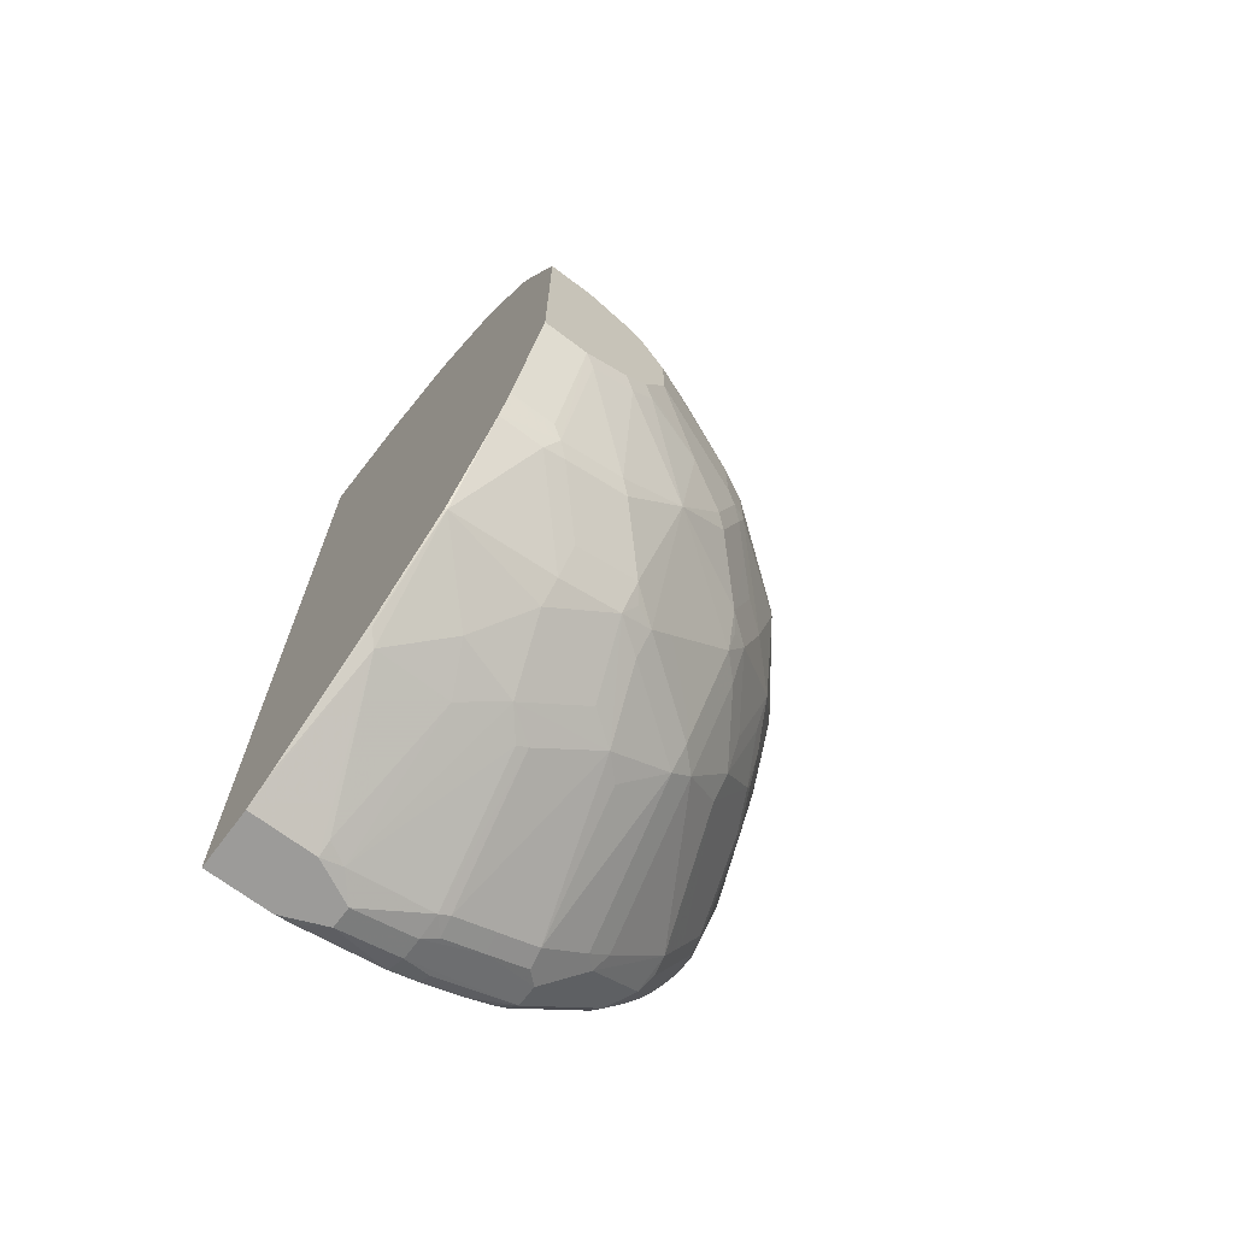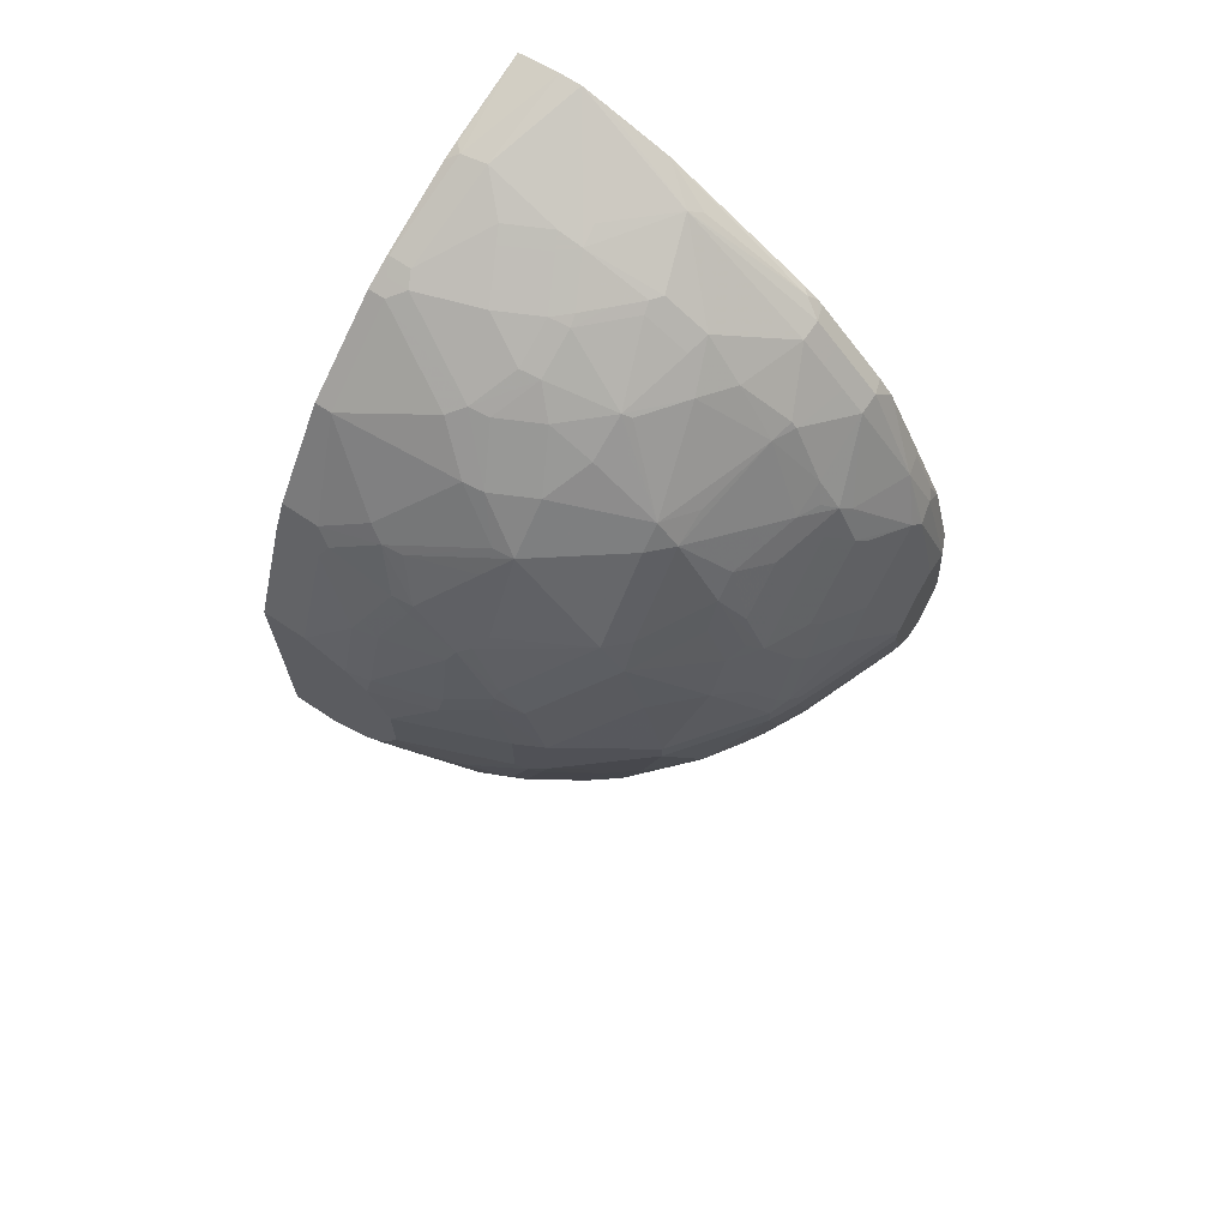
<metadata>
{"format":"obj","ext":"obj","renderer":"f3d","projection":"perspective","resolution":1024,"background":"white","views":[{"elev":-69.8,"azim":-36.9,"up":"+Z"},{"elev":69.2,"azim":33.9,"up":"+Z"}]}
</metadata>
<code>
v -0.003983 -0.007008 0.8786
v -0.003983 -0.1792 0.8465
v 1.108e-05 -0.1778 0.848
v 0.01368 -0.1915 0.848
v 0.07509 -0.007008 0.8887
v -0.003983 -0.007008 -0.9437
v -0.003983 -0.188 0.8444
v -0.003983 -0.2092 0.839
v 0.0616 -0.1847 0.8514
v 1.108e-05 -0.3693 0.7794
v 0.1161 -0.007008 0.8887
v 0.1231 -0.007008 -0.9437
v -0.003983 -0.1231 -0.9437
v -0.003983 -0.3685 0.7787
v 0.0411 -0.3693 0.7794
v 0.1231 -0.2463 0.8205
v 0.2052 -0.2052 0.8205
v -0.003983 -0.4143 0.757
v 0.01368 -0.3967 0.7658
v 0.1607 -0.007008 0.8745
v 0.2514 -0.2052 0.8103
v 0.2462 -0.1641 0.8205
v 0.3488 -0.06156 0.8103
v 0.2052 -0.0411 -0.9437
v 0.1574 -0.007008 -0.9369
v 0.1231 -0.1231 -0.9437
v 0.0206 -0.3898 -0.8103
v -0.003983 -0.1778 -0.9163
v 0.05477 -0.3967 0.7658
v 0.1368 -0.2736 0.8069
v 0.2189 -0.2326 0.8069
v -0.003983 -0.4239 0.7522
v 0.02744 -0.4239 0.7522
v 0.2814 -0.007008 0.8325
v 0.2924 -0.2873 0.7692
v 0.3335 -0.2463 0.7692
v 0.3745 -0.2052 0.7692
v 0.3898 -0.1847 0.7692
v 0.5539 -0.02055 0.6873
v 0.3693 -0.0411 0.7949
v 0.4718 -0.1847 0.7281
v 0.5881 -0.08211 0.67
v 0.5881 -0.0411 0.67
v 0.2052 -0.08211 -0.9437
v 0.3215 -0.007008 -0.8958
v 0.3283 -0.0411 -0.9027
v 0.1642 -0.1283 -0.9333
v 0.1231 -0.1505 -0.9299
v 0.1642 -0.383 -0.7932
v 0.1231 -0.465 -0.7522
v 1.108e-05 -0.5881 -0.67
v 1.108e-05 -0.4104 -0.7949
v -0.003983 -0.413 -0.7922
v 0.2189 -0.4787 0.6838
v 0.1779 -0.3557 0.7658
v 0.2599 -0.3146 0.7658
v -0.003983 -0.5881 0.6291
v 0.02744 -0.5881 0.6291
v 0.1915 -0.506 0.67
v 0.5404 -0.007008 0.6862
v 0.2975 -0.3078 0.759
v 0.3386 -0.2667 0.759
v 0.3796 -0.2257 0.759
v 0.5674 -0.007008 0.667
v 0.4616 -0.2257 0.7179
v 0.5026 -0.2667 0.6769
v 0.5471 -0.2052 0.67
v 0.6359 -0.1847 0.6051
v 0.6462 -0.1847 0.5949
v 0.6291 -0.08211 0.6291
v 0.6291 -0.0411 0.6291
v 0.5767 -0.007008 0.6587
v 0.3283 -0.08211 -0.9027
v 0.3283 -0.1283 -0.8924
v 0.379 -0.007008 -0.8713
v 0.4377 -0.05471 -0.8479
v 0.383 -0.0274 -0.8752
v 0.5471 -0.0274 -0.7932
v 0.2873 -0.3745 -0.7692
v 0.2462 -0.4239 -0.7522
v 0.1642 -0.506 -0.7111
v -0.003983 -0.5894 -0.6655
v -0.003983 -0.5867 -0.6688
v 0.2052 -0.5471 -0.67
v 0.2052 -0.5881 -0.6291
v 0.08211 -0.7112 -0.5059
v -0.003983 -0.7112 -0.5059
v 0.2565 -0.4718 0.6769
v 0.2975 -0.3898 0.7179
v 0.2599 -0.3967 0.7247
v 0.2599 -0.5608 0.6017
v 0.2975 -0.5539 0.5949
v -0.003983 -0.7112 0.465
v 0.06844 -0.7112 0.465
v 0.1505 -0.6701 0.5059
v 0.1915 -0.5881 0.5881
v 0.4241 -0.3557 0.6838
v 0.4411 -0.3488 0.6769
v 0.5436 -0.4308 0.5538
v 0.6257 -0.2257 0.5949
v 0.6702 -0.08211 0.5881
v 0.7112 -0.2052 0.5059
v 0.7112 -0.08211 0.547
v 0.6702 -0.0411 0.5881
v 0.6588 -0.007008 0.5768
v 0.4377 -0.09581 -0.8479
v 0.3556 -0.09581 -0.8888
v 0.3488 -0.1334 -0.882
v 0.3078 -0.3796 -0.759
v 0.4609 -0.007008 -0.8302
v 0.5471 -0.06841 -0.7932
v 0.5128 -0.007008 -0.8001
v 0.5369 -0.007008 -0.783
v 0.66 -0.007008 -0.66
v 0.7112 -0.0274 -0.6291
v 0.4309 -0.4205 -0.677
v 0.3693 -0.465 -0.67
v 0.3283 -0.5881 -0.588
v 0.2052 -0.6308 -0.5744
v 0.1231 -0.7129 -0.4923
v 0.1026 -0.7283 -0.4718
v -0.003983 -0.7125 -0.5034
v 0.1642 -0.6719 -0.5333
v 0.3386 -0.4308 0.6769
v 0.1779 -0.6838 0.4787
v 0.342 -0.6018 0.5197
v 0.3796 -0.5949 0.5127
v 0.3796 -0.5129 0.5949
v -0.003983 -0.7385 0.4103
v 0.08211 -0.7385 0.4103
v 0.09577 -0.7248 0.4376
v 0.4206 -0.4308 0.636
v 0.4616 -0.3898 0.636
v 0.5436 -0.4718 0.5127
v 0.5846 -0.4308 0.5127
v 0.5881 -0.3693 0.547
v 0.7077 -0.2667 0.4718
v 0.7283 -0.2257 0.4718
v 0.754 -0.2052 0.4512
v 0.7112 -0.0411 0.547
v 0.7693 -0.1847 0.4308
v 0.8103 -0.06156 0.3897
v 0.6998 -0.007008 0.5357
v 0.5196 -0.09581 -0.8069
v 0.4309 -0.1334 -0.8411
v 0.7112 -0.06841 -0.6291
v 0.6291 -0.1094 -0.7111
v 0.6017 -0.1368 -0.7247
v 0.5128 -0.1334 -0.8001
v 0.701 -0.007008 -0.6189
v 0.7522 -0.06841 -0.588
v 0.7523 -0.007008 -0.5472
v 0.759 -0.02055 -0.5538
v 0.7933 -0.0274 -0.5059
v 0.4718 -0.3796 -0.677
v 0.5539 -0.4205 -0.5949
v 0.3898 -0.5436 -0.5949
v 0.3898 -0.5847 -0.5538
v 0.3488 -0.6052 -0.5538
v 0.3283 -0.6308 -0.5333
v 0.2462 -0.7129 -0.4512
v 0.08211 -0.7385 -0.4512
v -0.003983 -0.7385 -0.4512
v -0.003983 -0.7262 -0.4759
v 0.2257 -0.7283 -0.4307
v 0.1026 -0.8104 -0.2666
v 0.08211 -0.8206 -0.2462
v 0.2873 -0.6719 -0.4923
v 0.2155 -0.677 0.4718
v 0.2189 -0.7248 0.3965
v 0.2565 -0.7181 0.3897
v 0.3386 -0.6359 0.4718
v 0.3642 -0.7078 0.3282
v 0.383 -0.6838 0.3556
v 0.4206 -0.5949 0.4718
v -0.003983 -0.8206 0.2051
v 0.1642 -0.7795 0.2871
v 0.1779 -0.7659 0.3145
v 0.2052 -0.7385 0.3692
v 0.08211 -0.8206 0.2051
v 0.5436 -0.5949 0.3486
v 0.5846 -0.5539 0.3486
v 0.6667 -0.4308 0.3897
v 0.6667 -0.3898 0.4308
v 0.7129 -0.3283 0.4103
v 0.754 -0.2463 0.4103
v 0.795 -0.2052 0.3692
v 0.8514 -0.1027 0.3077
v 0.7277 -0.007008 0.5012
v 0.7248 -0.007008 0.5061
v 0.8479 -0.08211 0.3145
v 0.8616 -0.08211 0.2871
v 0.8514 -0.0411 0.2923
v 0.8001 -0.02055 0.3795
v 0.759 -0.1334 -0.5538
v 0.6427 -0.1368 -0.6838
v 0.7796 -0.08211 -0.5333
v 0.7658 -0.09581 -0.5606
v 0.8001 -0.007008 -0.4718
v 0.8302 -0.007008 -0.4198
v 0.8343 -0.0274 -0.4239
v 0.8069 -0.05471 -0.4786
v 0.5949 -0.4205 -0.5538
v 0.5539 -0.4616 -0.5538
v 0.4309 -0.5847 -0.5129
v 0.3488 -0.7283 -0.3486
v -0.003983 -0.8206 -0.2462
v 0.1847 -0.8104 -0.2255
v 0.1642 -0.8206 -0.2051
v 0.2514 -0.7283 0.3692
v 0.342 -0.7248 0.3145
v 0.4206 -0.7181 0.2256
v 0.5026 -0.6359 0.3077
v 0.2104 -0.7693 0.2871
v 0.1642 -0.8206 0.164
v 0.5881 -0.5881 0.2871
v 0.6702 -0.465 0.3282
v 0.7283 -0.4308 0.2666
v 0.754 -0.4104 0.2462
v 0.7129 -0.4104 0.3282
v 0.8103 -0.1847 0.3486
v 0.795 -0.3283 0.2462
v 0.8103 -0.2257 0.3077
v 0.8103 -0.3078 0.2256
v 0.8514 -0.2257 0.1845
v 0.9027 -0.08211 0.123
v 0.7728 -0.007008 0.4135
v 0.9027 -0.0411 0.123
v 0.8514 -0.007008 0.2582
v 0.8411 -0.02055 0.2973
v 0.8103 -0.007008 0.3404
v 0.759 -0.1744 -0.5129
v 0.677 -0.3796 -0.4718
v 0.8001 -0.1334 -0.4718
v 0.8069 -0.09581 -0.4786
v 0.8616 -0.0411 -0.3692
v 0.8754 -0.007008 -0.2598
v 0.8821 -0.02055 -0.2666
v 0.677 -0.4205 -0.4307
v 0.5949 -0.5436 -0.3897
v 0.5334 -0.4924 -0.5333
v 0.5539 -0.5847 -0.3897
v 0.5334 -0.6308 -0.3281
v 0.4513 -0.7129 -0.2462
v 0.4309 -0.7283 -0.2255
v 0.3488 -0.7693 -0.1845
v 0.2257 -0.8104 -0.1845
v 0.2052 -0.8206 -0.164
v 0.3283 -0.7385 0.2871
v 0.4155 -0.7283 0.2051
v 0.5471 -0.6291 0.2462
v 0.465 -0.7112 0.164
v 0.2104 -0.8104 0.164
v 0.2052 -0.8206 0.123
v 0.7112 -0.465 0.2462
v 0.6291 -0.5881 0.164
v 0.6702 -0.5471 0.164
v 0.7112 -0.506 0.164
v 0.754 -0.4513 0.123
v 0.795 -0.4104 0.04099
v 0.795 -0.3693 0.164
v 0.8103 -0.3488 0.1436
v 0.8514 -0.2667 0.1025
v 0.9027 -0.1231 0.08189
v 0.8889 -0.0137 0.1366
v 0.9027 -0.007008 -0.07488
v 0.8857 -0.007008 0.13
v 0.8001 -0.2975 -0.3077
v 0.759 -0.3796 -0.3077
v 0.8411 -0.1334 -0.3897
v 0.8616 -0.08211 -0.3692
v 0.8479 -0.09581 -0.3965
v 0.9027 -0.0411 -0.2051
v 0.8958 -0.04794 -0.2392
v 0.8957 -0.007008 -0.1581
v 0.9027 -0.007008 -0.1229
v 0.718 -0.4616 -0.2666
v 0.6702 -0.465 -0.3692
v 0.5881 -0.5881 -0.3281
v 0.5539 -0.6052 -0.3486
v 0.5744 -0.6308 -0.2051
v 0.5334 -0.6719 -0.164
v 0.4923 -0.7129 -0.1229
v 0.4718 -0.7283 -0.1025
v 0.4513 -0.7385 -0.08205
v 0.2462 -0.8206 -0.08205
v 0.3335 -0.7693 0.164
v 0.4104 -0.7385 0.164
v 0.506 -0.7112 0.04099
v 0.3283 -0.7795 0.123
v 0.2462 -0.8206 0.04099
v 0.6702 -0.5881 -8.101e-05
v 0.7933 -0.4239 -8.101e-05
v 0.8103 -0.3898 0.02037
v 0.8206 -0.3693 -8.101e-05
v 0.9027 -0.1641 -8.101e-05
v 0.8514 -0.1283 -0.3692
v 0.8103 -0.2924 -0.2871
v 0.7693 -0.3745 -0.2871
v 0.7522 -0.4239 -0.2462
v 0.7112 -0.506 -0.2051
v 0.8924 -0.08721 -0.2462
v 0.9027 -0.08211 -0.2051
v 0.6702 -0.5471 -0.2051
v 0.6291 -0.5881 -0.2051
v 0.506 -0.7112 -0.08205
v 0.4513 -0.7385 0.04099
v 0.6702 -0.5881 -0.04098
v 0.8069 -0.3967 -8.101e-05
v 0.7933 -0.4239 -0.04098
v 0.8206 -0.3693 -0.04098
v 0.9027 -0.1641 -0.04098
v 0.8924 -0.1283 -0.2051
v 0.8514 -0.2103 -0.2462
v 0.8206 -0.2873 -0.2462
v 0.8103 -0.3335 -0.2051
v 0.7933 -0.383 -0.164
v 0.9027 -0.1231 -0.164
v 0.8069 -0.3967 -0.04098
v 0.8206 -0.3283 -0.164
v 0.8069 -0.3557 -0.164
f 187 219 222
f 187 221 188
f 187 222 223
f 187 223 221
f 188 192 191
f 188 221 223
f 188 223 224
f 188 226 192
f 188 225 264
f 188 264 226
f 193 229 230
f 192 226 228
f 189 194 227
f 186 219 187
f 192 228 193
f 188 224 225
f 185 219 186
f 177 215 214
f 184 220 185
f 173 181 174
f 174 181 175
f 193 230 194
f 177 214 178
f 177 180 215
f 178 214 210
f 178 210 179
f 185 220 219
f 181 213 251
f 181 216 182
f 182 216 217
f 182 217 183
f 183 217 218
f 183 218 219
f 183 219 220
f 183 220 184
f 181 251 216
f 193 228 229
f 208 247 248
f 194 229 231
f 204 242 241
f 205 241 242
f 205 242 206
f 206 242 243
f 206 243 244
f 206 244 245
f 206 245 246
f 204 240 242
f 206 246 247
f 208 248 209
f 210 214 211
f 211 214 249
f 211 249 250
f 211 250 212
f 212 251 213
f 173 213 181
f 206 247 208
f 194 230 229
f 204 241 205
f 203 239 240
f 194 231 227
f 195 232 233
f 195 233 203
f 195 203 196
f 195 198 235
f 195 235 234
f 195 234 232
f 203 240 204
f 197 235 198
f 197 201 236
f 197 236 271
f 197 271 235
f 200 236 201
f 200 237 238
f 200 238 236
f 203 233 239
f 197 202 201
f 173 212 213
f 135 184 137
f 171 173 172
f 139 188 141
f 140 189 190
f 140 190 143
f 140 142 189
f 141 188 142
f 142 188 191
f 142 191 192
f 139 187 188
f 317 321 319
f 142 193 194
f 142 194 189
f 146 151 147
f 147 151 195
f 147 195 196
f 147 196 148
f 148 196 156
f 142 192 193
f 148 156 149
f 139 186 187
f 139 184 185
f 127 175 134
f 129 176 180
f 129 180 130
f 130 177 178
f 130 178 179
f 130 179 170
f 130 170 131
f 139 185 186
f 130 180 177
f 134 181 182
f 134 182 135
f 135 182 183
f 135 183 184
f 212 250 252
f 137 184 139
f 137 139 138
f 134 175 181
f 149 156 155
f 151 197 198
f 151 198 195
f 165 208 166
f 166 208 209
f 166 209 167
f 167 209 248
f 167 248 286
f 167 286 291
f 167 291 254
f 165 206 208
f 167 254 215
f 167 180 176
f 167 176 207
f 169 171 172
f 170 179 210
f 170 210 171
f 171 210 211
f 171 211 173
f 167 215 180
f 162 207 163
f 162 167 207
f 161 206 165
f 151 154 197
f 152 199 153
f 153 199 154
f 154 199 200
f 154 200 201
f 154 201 202
f 154 202 197
f 156 196 203
f 156 203 204
f 156 204 157
f 157 204 158
f 158 204 205
f 158 205 206
f 158 206 160
f 158 160 159
f 160 206 168
f 161 168 206
f 173 211 212
f 212 252 251
f 246 286 248
f 214 253 249
f 278 301 279
f 279 301 304
f 279 304 305
f 281 305 306
f 281 306 282
f 282 306 283
f 283 306 284
f 274 303 302
f 284 306 285
f 285 289 307
f 285 307 291
f 285 291 286
f 287 290 288
f 288 290 307
f 288 307 289
f 289 306 308
f 285 306 289
f 289 308 292
f 273 303 274
f 271 302 297
f 260 293 294
f 260 294 262
f 260 262 261
f 262 294 263
f 263 294 295
f 263 295 296
f 265 266 267
f 271 297 272
f 268 270 297
f 268 298 299
f 268 299 269
f 269 299 300
f 269 300 301
f 269 301 277
f 270 272 297
f 271 274 302
f 268 297 298
f 258 260 259
f 290 291 307
f 292 310 293
f 302 303 313
f 303 318 313
f 304 308 305
f 305 308 306
f 310 317 319
f 311 319 321
f 311 321 320
f 301 308 304
f 311 320 318
f 313 318 314
f 314 318 320
f 314 320 315
f 315 320 316
f 316 320 321
f 316 321 317
f 127 174 175
f 311 318 312
f 292 308 310
f 301 310 308
f 300 317 301
f 293 309 294
f 293 310 319
f 293 319 309
f 294 309 295
f 295 309 319
f 295 319 311
f 295 311 312
f 301 317 310
f 295 312 296
f 297 313 314
f 297 314 298
f 298 314 315
f 298 315 316
f 298 316 299
f 299 316 317
f 299 317 300
f 297 302 313
f 258 293 260
f 258 292 293
f 257 292 258
f 226 264 296
f 226 296 312
f 226 312 318
f 226 318 303
f 226 303 273
f 226 273 276
f 226 276 266
f 225 296 264
f 226 266 228
f 228 266 265
f 229 265 267
f 232 234 233
f 233 234 268
f 233 268 269
f 233 269 239
f 234 235 272
f 228 265 229
f 234 272 270
f 225 263 296
f 224 262 263
f 215 254 253
f 216 255 217
f 216 251 256
f 216 256 257
f 216 257 258
f 216 258 255
f 217 255 218
f 224 263 225
f 218 255 219
f 219 258 259
f 219 259 260
f 219 260 261
f 219 261 262
f 219 262 222
f 222 262 224
f 222 224 223
f 219 255 258
f 234 270 268
f 235 271 272
f 236 238 273
f 245 284 246
f 246 284 285
f 246 285 286
f 246 248 247
f 249 253 287
f 249 287 250
f 250 287 288
f 245 283 284
f 250 288 252
f 251 289 256
f 252 288 289
f 253 254 287
f 254 290 287
f 254 291 290
f 256 289 292
f 256 292 257
f 251 252 289
f 244 283 245
f 244 282 283
f 243 282 244
f 236 273 274
f 236 274 271
f 237 275 238
f 238 275 276
f 238 276 273
f 239 269 277
f 239 277 301
f 239 301 278
f 239 278 279
f 239 279 240
f 240 279 242
f 242 279 280
f 242 280 243
f 243 280 279
f 243 279 305
f 243 305 281
f 243 281 282
f 214 215 253
f 127 173 174
f 115 154 151
f 127 169 172
f 23 41 42
f 23 42 43
f 23 43 39
f 24 25 45
f 24 45 46
f 24 46 73
f 24 73 44
f 23 38 41
f 26 44 47
f 26 48 27
f 27 49 50
f 27 50 51
f 27 51 52
f 27 52 28
f 27 48 49
f 28 52 53
f 26 47 48
f 29 33 54
f 23 40 34
f 21 38 23
f 13 27 28
f 15 29 16
f 16 29 30
f 16 30 31
f 16 31 17
f 17 31 21
f 18 32 33
f 23 39 40
f 18 33 29
f 20 23 34
f 21 23 22
f 21 31 56
f 21 56 35
f 21 35 36
f 21 36 37
f 21 37 38
f 18 29 19
f 13 26 27
f 29 54 55
f 30 55 31
f 42 67 68
f 42 68 69
f 42 69 70
f 42 70 71
f 42 71 43
f 43 71 72
f 43 72 64
f 41 67 42
f 44 73 74
f 45 75 46
f 46 76 106
f 46 106 73
f 46 75 77
f 46 77 78
f 46 78 76
f 47 74 79
f 44 74 47
f 29 55 30
f 41 66 67
f 39 64 60
f 31 55 56
f 32 57 58
f 32 58 33
f 33 58 59
f 33 59 54
f 34 40 39
f 34 39 60
f 41 65 66
f 35 56 61
f 36 61 62
f 36 62 63
f 36 63 37
f 37 63 38
f 38 63 65
f 38 65 41
f 39 43 64
f 35 61 36
f 47 79 80
f 12 25 24
f 11 21 22
f 1 276 275
f 1 275 237
f 1 237 200
f 1 200 199
f 1 199 152
f 1 152 150
f 1 150 114
f 1 266 276
f 1 114 113
f 1 112 110
f 1 110 75
f 1 75 45
f 1 45 25
f 1 25 12
f 1 12 6
f 1 6 13
f 1 113 112
f 1 13 28
f 1 267 266
f 1 231 229
f 127 172 173
f 1 2 3
f 1 3 4
f 1 4 5
f 1 5 11
f 1 11 20
f 1 20 34
f 1 229 267
f 1 34 60
f 1 64 72
f 1 72 105
f 1 105 143
f 1 143 190
f 1 190 189
f 1 189 227
f 1 227 231
f 1 60 64
f 11 23 20
f 1 28 53
f 1 83 82
f 4 10 9
f 5 9 11
f 6 12 24
f 6 24 44
f 6 44 26
f 6 26 13
f 8 14 10
f 4 8 10
f 9 10 15
f 9 16 17
f 9 17 11
f 10 14 18
f 10 18 19
f 10 19 29
f 10 29 15
f 11 17 21
f 9 15 16
f 1 53 83
f 4 9 5
f 3 7 8
f 1 82 87
f 1 87 122
f 1 122 164
f 1 164 163
f 1 163 207
f 1 207 176
f 1 176 129
f 3 8 4
f 1 129 93
f 1 57 32
f 1 32 18
f 1 18 14
f 1 14 8
f 1 8 7
f 1 7 2
f 2 7 3
f 1 93 57
f 47 80 49
f 11 22 23
f 49 80 50
f 100 136 135
f 100 135 137
f 100 137 102
f 101 103 140
f 101 140 104
f 102 137 138
f 102 138 139
f 99 136 100
f 102 139 103
f 103 141 142
f 103 142 140
f 104 140 143
f 104 143 105
f 106 111 144
f 106 144 149
f 106 149 145
f 103 139 141
f 106 145 108
f 99 135 136
f 99 127 134
f 91 95 125
f 91 125 126
f 91 126 92
f 92 126 127
f 92 127 128
f 93 129 130
f 93 130 94
f 99 134 135
f 94 125 95
f 94 131 125
f 97 124 132
f 97 132 133
f 97 99 98
f 99 133 132
f 99 132 128
f 99 128 127
f 94 130 131
f 126 169 127
f 106 108 107
f 108 116 109
f 120 161 165
f 120 165 121
f 120 123 168
f 120 168 161
f 121 162 163
f 121 163 164
f 121 164 122
f 119 168 123
f 121 165 166
f 121 167 162
f 124 128 132
f 125 169 126
f 125 131 170
f 125 170 171
f 125 171 169
f 47 49 48
f 121 166 167
f 108 145 116
f 119 160 168
f 118 158 159
f 111 146 147
f 111 147 148
f 111 148 149
f 111 149 144
f 114 150 115
f 115 151 146
f 115 150 152
f 118 159 160
f 115 152 153
f 116 155 156
f 116 156 157
f 116 157 118
f 116 118 117
f 116 145 149
f 116 149 155
f 118 157 158
f 115 153 154
f 91 96 95
f 97 133 99
f 88 128 124
f 58 94 95
f 58 95 96
f 58 96 91
f 58 91 59
f 89 124 97
f 61 89 97
f 61 97 62
f 57 94 58
f 62 97 63
f 65 97 66
f 66 97 98
f 66 98 99
f 66 99 100
f 66 100 67
f 67 100 68
f 68 100 69
f 63 97 65
f 69 101 70
f 57 93 94
f 55 90 56
f 50 80 81
f 50 81 51
f 51 82 83
f 51 83 53
f 51 53 52
f 51 81 84
f 51 84 85
f 56 90 61
f 51 85 86
f 51 87 82
f 54 88 89
f 54 89 90
f 54 90 55
f 54 59 91
f 54 91 92
f 54 92 88
f 51 86 87
f 69 100 102
f 61 90 89
f 69 103 101
f 80 109 116
f 80 116 117
f 80 117 118
f 80 118 84
f 80 84 81
f 84 118 85
f 85 118 160
f 79 109 80
f 85 160 119
f 86 120 121
f 86 121 122
f 69 102 103
f 86 119 123
f 86 123 120
f 88 124 89
f 88 92 128
f 85 119 86
f 78 146 111
f 86 122 87
f 78 114 115
f 78 115 146
f 70 101 104
f 70 104 71
f 71 105 72
f 73 106 107
f 73 107 74
f 74 107 108
f 74 108 109
f 71 104 105
f 75 110 78
f 78 113 114
f 74 109 79
f 78 110 112
f 78 112 113
f 75 78 77
f 76 78 111
f 76 111 106

</code>
